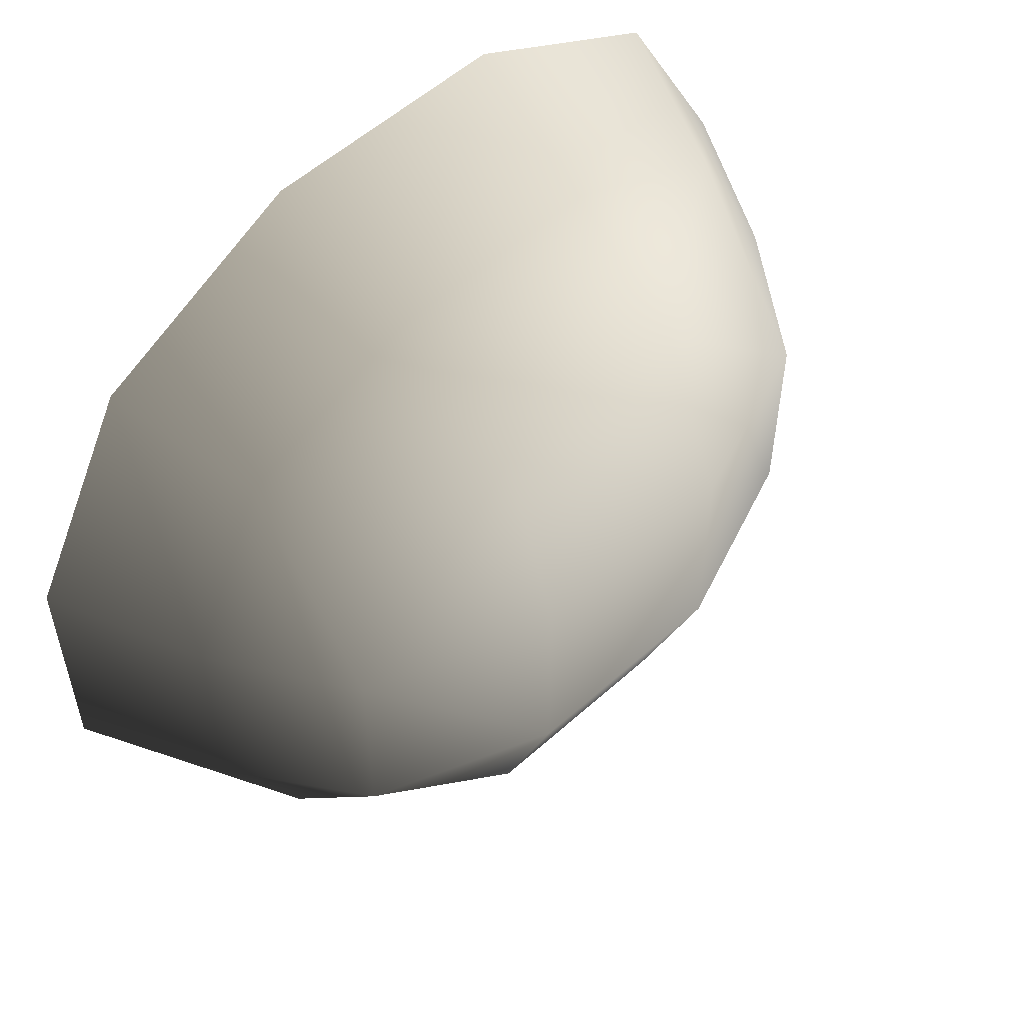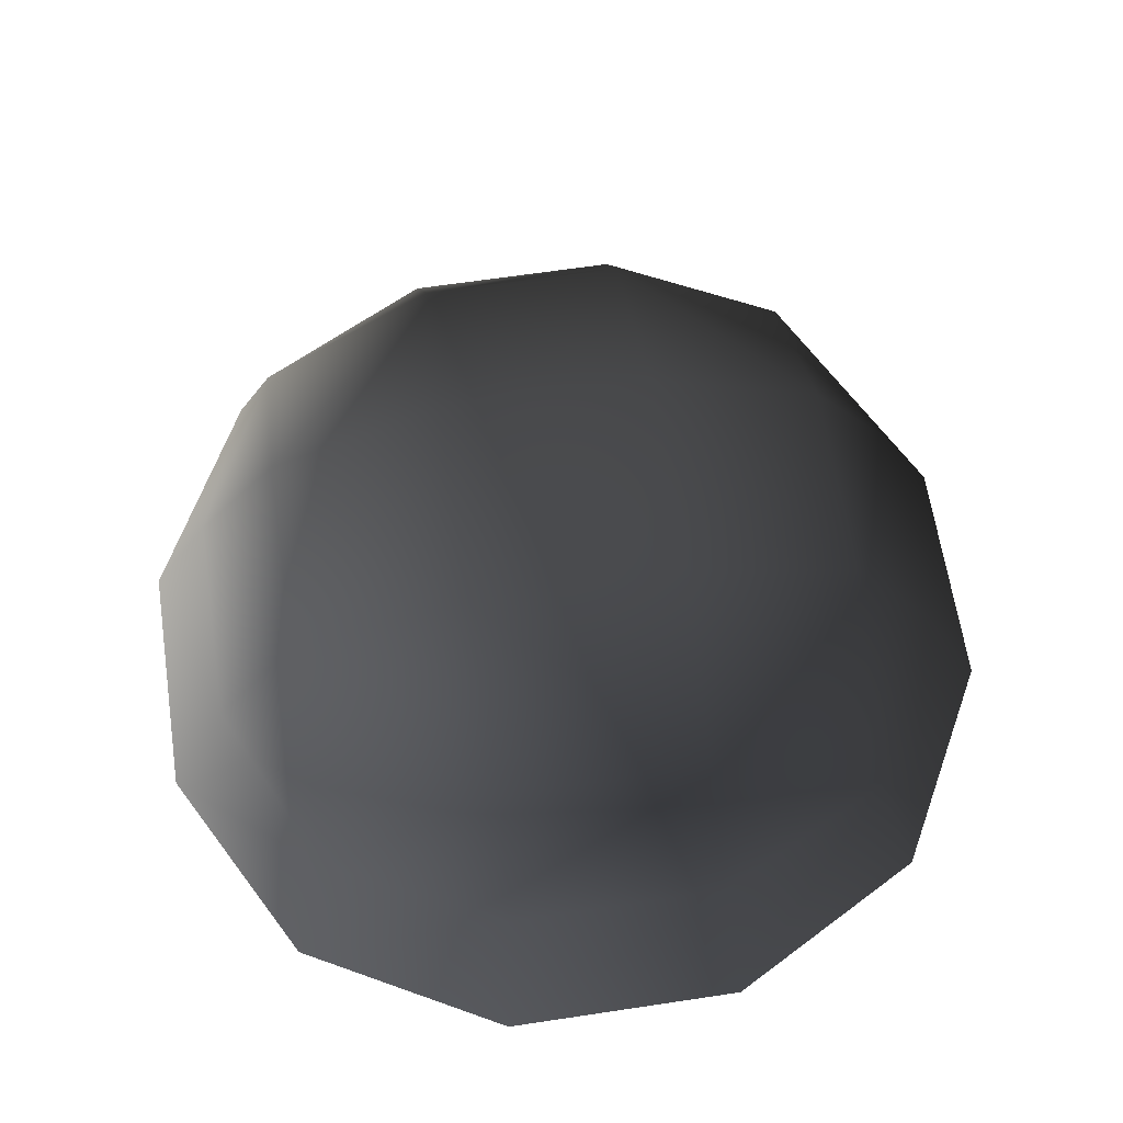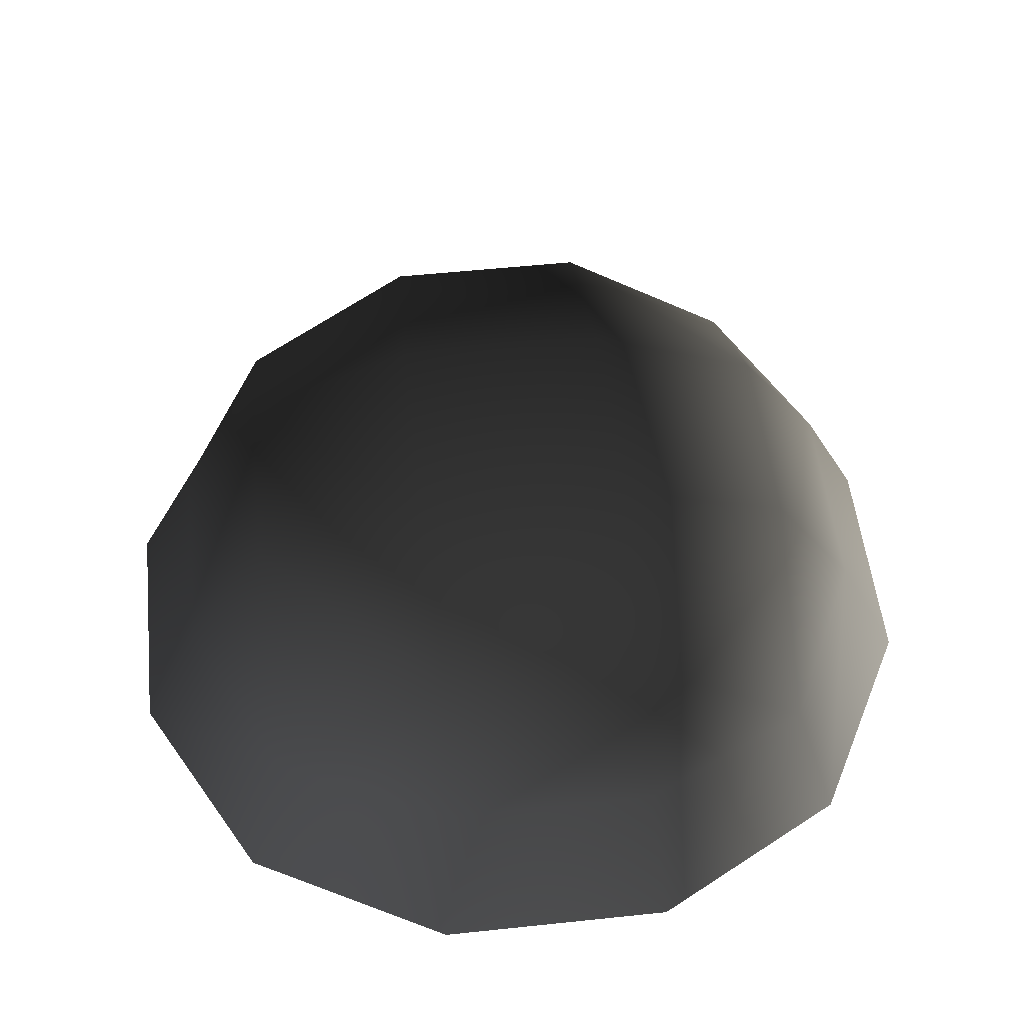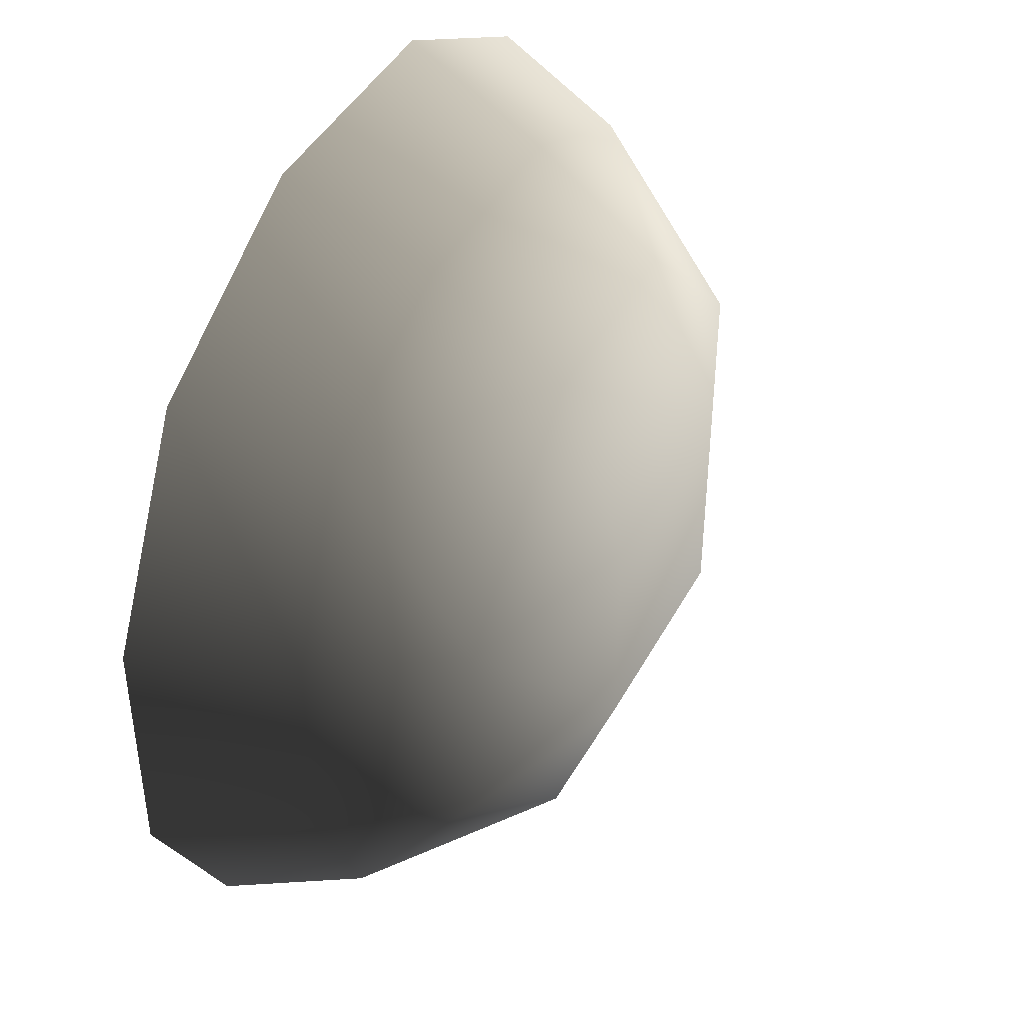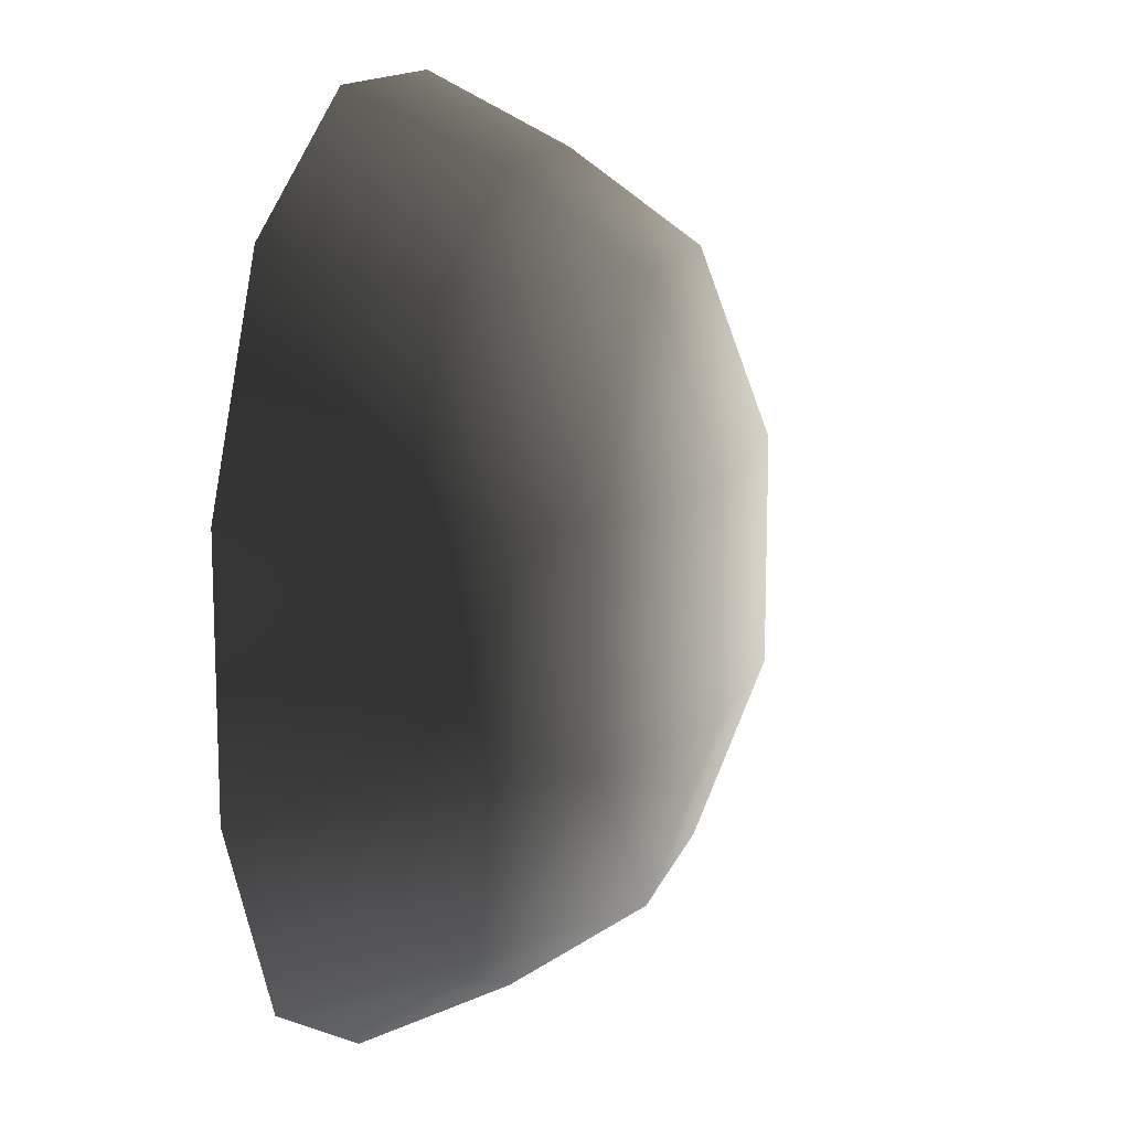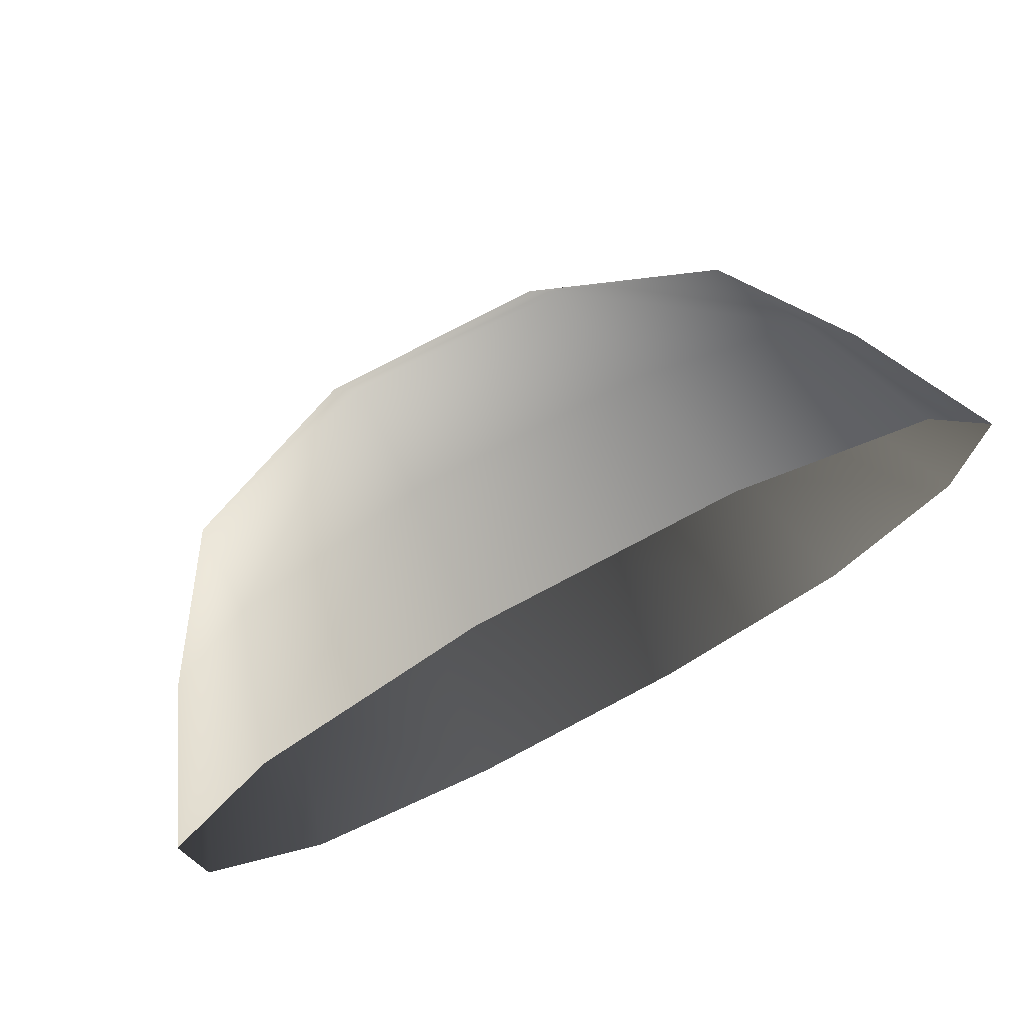
<metadata>
{"format":"obj","ext":"obj","renderer":"f3d","projection":"perspective","resolution":1024,"background":"white","views":[{"elev":55.2,"azim":-43.5,"up":"+Y"},{"elev":64.5,"azim":171.4,"up":"+Z"},{"elev":54.0,"azim":-6.4,"up":"+Z"},{"elev":43.1,"azim":-63.6,"up":"+Y"},{"elev":13.5,"azim":-75.2,"up":"+Y"},{"elev":76.3,"azim":152.2,"up":"+Y"}]}
</metadata>
<code>
v -5.014 1.795 2.028
v -5.025 5.025 -0.3002
v -1.795 5.014 2.028
v -1.9 6.545 -0.1941
v 1.9 6.545 -0.1941
v 1.795 5.014 2.028
v 1.902 1.902 3.178
v -1.902 1.902 3.178
v 1.902 -1.902 3.178
v -1.902 -1.902 3.178
v 1.795 -5.014 2.028
v -1.795 -5.014 2.028
v 5.014 -1.795 2.028
v 5.025 -5.025 -0.3002
v 5.014 1.795 2.028
v 5.025 5.025 -0.3002
v -5.014 -1.795 2.028
v -6.545 1.9 -0.1941
v -6.545 -1.9 -0.194
v -7.74 2.142 -2.693
v -7.74 -2.142 -2.693
v -5.025 -5.025 -0.3002
v -5.771 -5.771 -2.722
v 6.545 -1.9 -0.1941
v 6.545 1.9 -0.1941
v 7.74 -2.142 -2.693
v 7.74 2.142 -2.693
v 5.771 5.771 -2.722
v -1.9 -6.545 -0.1941
v 1.9 -6.545 -0.1941
v -2.142 -7.74 -2.693
v 2.142 -7.74 -2.693
v 5.771 -5.771 -2.722
v 2.142 7.74 -2.693
v -2.142 7.74 -2.693
v -5.771 5.771 -2.722
g Rock_single_t1(Clone)_34775_221
f 1 3 2
f 4 2 3
f 3 5 4
f 3 6 5
f 7 6 3
f 7 3 8
f 8 3 1
f 9 7 8
f 9 8 10
f 10 8 1
f 11 9 10
f 11 10 12
f 13 7 9
f 9 11 13
f 13 11 14
f 13 15 7
f 7 15 6
f 6 15 16
f 5 6 16
f 10 17 12
f 10 1 17
f 17 1 18
f 17 18 19
f 19 18 20
f 19 20 21
f 22 12 17
f 22 19 21
f 19 22 17
f 22 21 23
f 15 13 24
f 24 13 14
f 15 24 25
f 25 16 15
f 25 24 26
f 25 26 27
f 16 25 27
f 16 27 28
f 29 22 23
f 29 12 22
f 11 12 29
f 11 29 30
f 30 29 31
f 29 23 31
f 30 31 32
f 30 14 11
f 14 30 32
f 14 32 33
f 24 33 26
f 24 14 33
f 5 28 34
f 4 5 34
f 4 34 35
f 2 4 35
f 2 35 36
f 5 16 28
f 18 2 36
f 18 36 20
f 18 1 2

</code>
